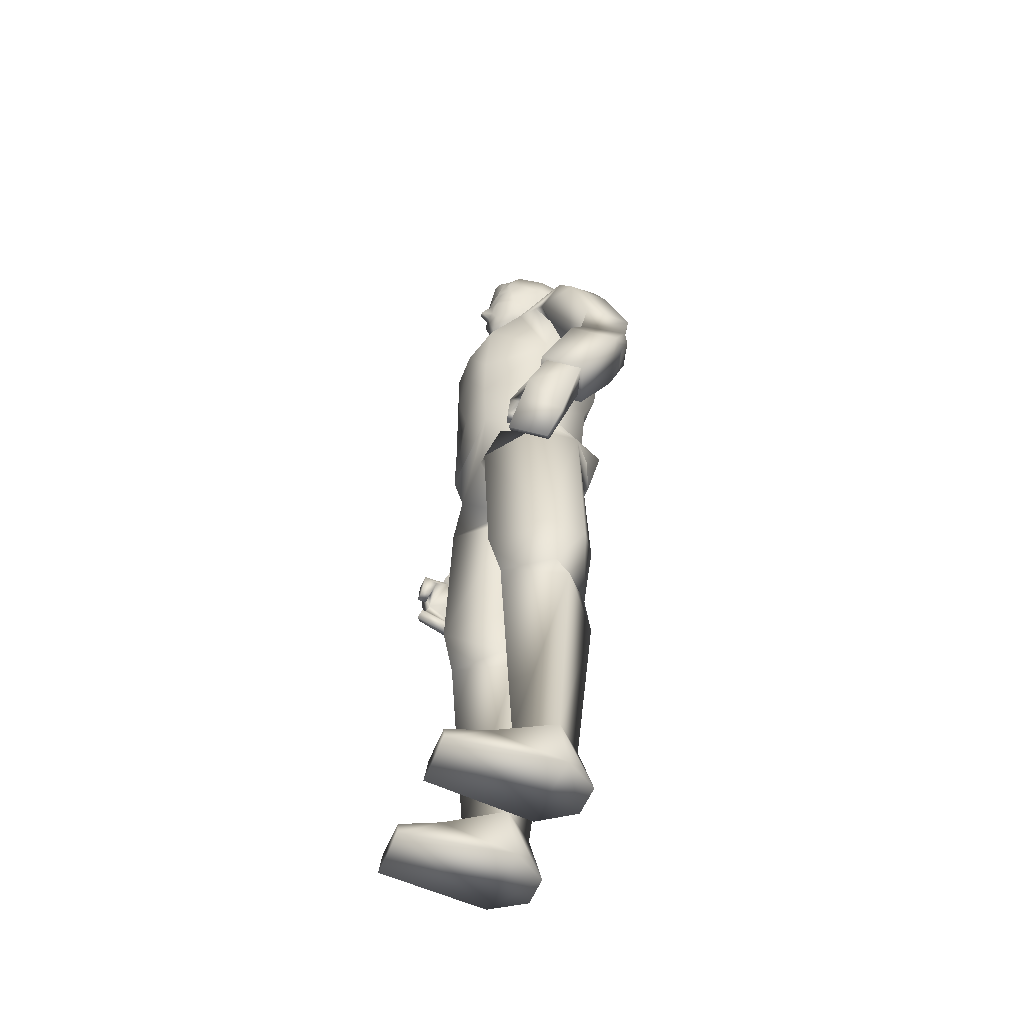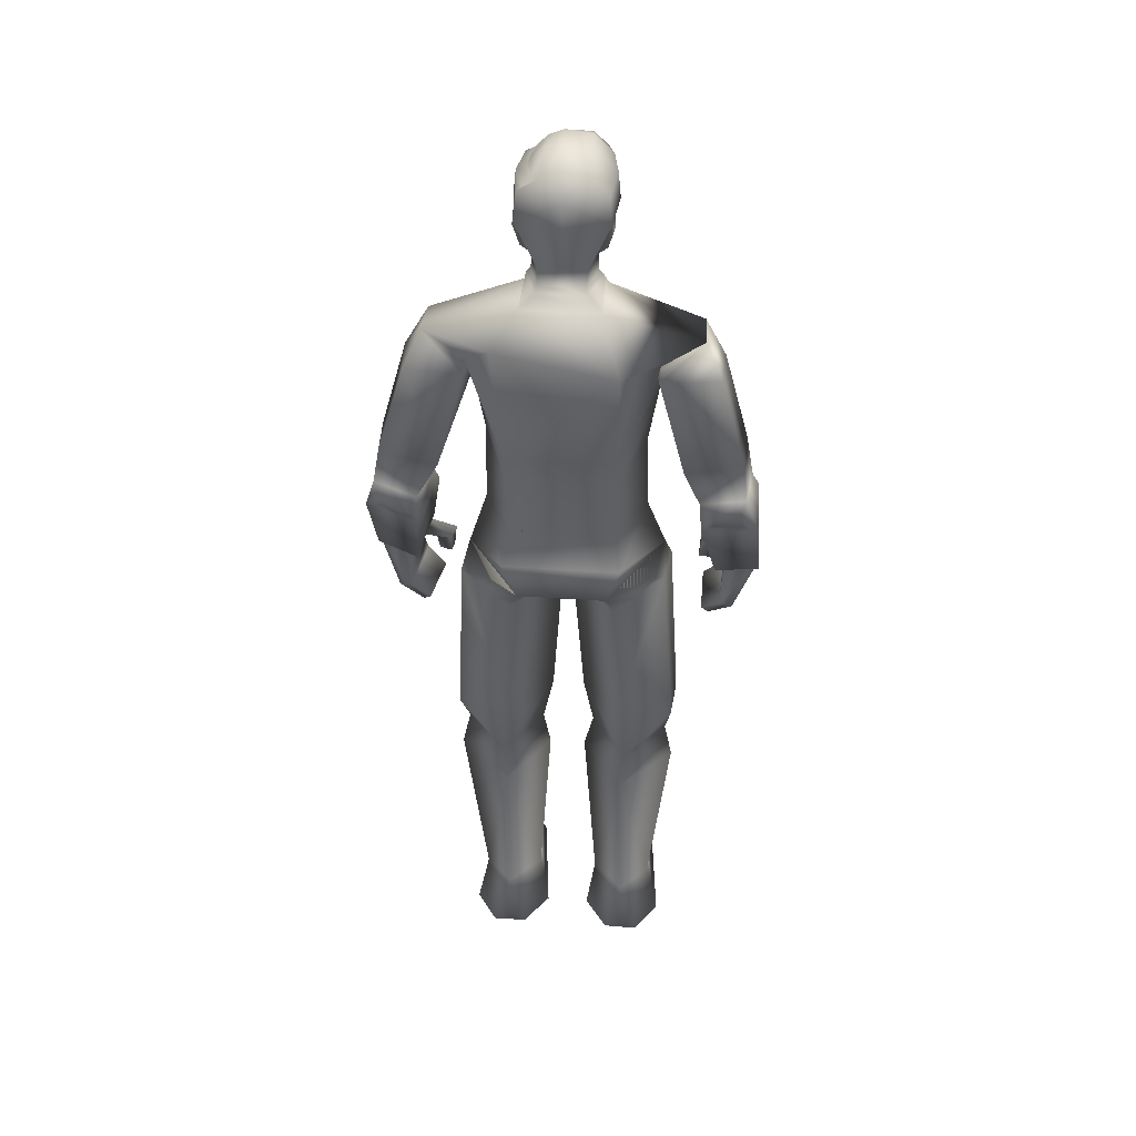
<metadata>
{"format":"obj","ext":"obj","renderer":"f3d","projection":"perspective","resolution":1024,"background":"white","views":[{"elev":-53.6,"azim":69.2,"up":"+Y"},{"elev":40.1,"azim":-174.8,"up":"+Y"}]}
</metadata>
<code>
o leon
v -0.5735 0.007368 -0.5244
v -0.9935 0.007001 -0.5284
v -0.7701 0.7525 -0.4443
v -0.8278 0.7465 0.3773
v -0.4708 0.3839 0.7475
v -0.3834 0.75 -0.03222
v -0.2724 0.007631 -0.09253
v -1.275 0.006755 -0.1004
v -1.065 0.3833 0.7396
v -1.117 0.749 -0.08823
v -0.4388 0.007486 1.27
v -0.5301 0.2372 1.251
v -1.128 0.006883 1.274
v -1.045 0.2368 1.255
v 1.862 6.387 -0.2247
v 1.532 7.609 -0.1752
v 1.725 7.367 -0.751
v 1.717 6.6 0.3503
v 2.177 7.706 0.000839
v 2.361 6.461 -0.04822
v 2.371 7.465 -0.575
v 2.21 7.981 -0.8049
v 1.578 7.845 -0.3078
v 2.129 7.926 -0.1714
v 1.86 7.717 -0.9176
v 1.696 7.872 -0.9166
v 2.168 7.794 -0.8499
v 1.888 7.568 -0.8331
v 2.194 6.661 0.4673
v 2.168 7.6 -0.7597
v 1.583 10.07 -0.6861
v 0.7708 10.07 -1.113
v 0.4634 10.52 -0.9151
v 1.154 9.818 0.113
v 1.074 8.963 -0.1035
v 1.086 9.852 -0.8742
v -1.135 9.825 0.2135
v -1.099 9.86 -0.8853
v -1.062 8.97 -0.07937
v -0.5987 7.241 0.727
v 0.003719 7.967 0.7846
v -0.5346 8.146 0.7294
v 0.816 9.288 0.7051
v 0.9865 9.75 0.3041
v 0.6271 7.224 0.699
v -0.6421 8.563 -0.9972
v -0.6698 9.811 -1.14
v 0.6535 8.564 -0.9972
v -0.2301 8.708 0.8181
v 0.2415 8.709 0.8177
v 0.5261 8.144 0.6886
v -0.7994 9.262 0.6451
v -0.6302 8.638 0.706
v 0.6416 8.639 0.7155
v -0.9789 9.748 0.2882
v -0.2261 9.354 0.8404
v 0.2375 9.353 0.8407
v 0.003737 10.03 0.5088
v -0.4716 10.44 -0.1323
v 0.003742 10.4 0.05805
v 0.4752 10.43 -0.1274
v -1.587 10.07 -0.6721
v -0.4519 10.52 -0.9151
v 0.9858 7.303 -0.06143
v 0.6614 8.126 -0.826
v 0.9701 8.324 -0.06024
v -0.9744 7.312 -0.06116
v 0.6417 7.334 -0.7613
v -0.63 7.32 -0.7608
v 1.574 9.99 -0.1092
v -1.557 9.999 -0.09646
v -0.65 8.126 -0.826
v -0.9499 8.298 -0.05956
v 0.9707 9.606 -0.3718
v 1.343 9.582 0.09502
v 1.122 9.602 -0.8557
v 1.853 9.522 -0.1765
v 1.799 9.563 -0.7511
v 1.48 8.287 -0.2536
v 1.433 8.333 -0.8869
v 2.107 8.512 -0.9231
v 2.151 8.469 -0.2865
v 0.06969 10.71 0.4031
v -0.02536 10.71 0.4053
v 0.01481 10.66 0.2686
v 0.2632 11.21 0.4259
v 0.1172 11.13 0.4469
v 0.1762 10.98 0.4088
v 0.0644 11.4 0.4318
v 0.01763 11.46 0.4647
v -0.02273 11.4 0.4338
v 0.3738 10.93 -0.3037
v 0.2275 10.74 0.03118
v 0.006978 10.72 0.03752
v 0.2735 10.94 -0.7073
v -0.01337 11.48 -0.9185
v 0.5173 11.49 -0.7405
v -0.5285 11.49 -0.7171
v -0.2801 10.94 -0.695
v -0.3575 11.04 -0.5535
v -0.4818 11.42 -0.5981
v -0.1318 10.68 0.2942
v 0.1701 10.68 0.2876
v -0.2201 11.2 0.4371
v -0.2455 11.3 0.3952
v -0.4159 11.48 0.189
v -0.2662 12.13 0.1086
v -0.4951 11.92 0.05749
v -0.2519 12.03 0.3463
v 0.4338 11.43 0.2909
v 0.2854 11.3 0.3833
v 0.4405 11.29 0.217
v -0.2458 11.45 0.3838
v -0.2411 11.51 0.4152
v -0.3219 11.44 0.3468
v 0.2817 11.51 0.4031
v 0.285 11.46 0.3716
v -0.1328 10.98 0.4159
v -0.07291 11.13 0.4513
v 0.3809 11.93 0.1084
v 0.3659 11.89 0.2058
v 0.467 11.89 0.1095
v 0.01429 11.83 0.3547
v 0.08109 12.01 0.3861
v -0.2429 11.75 0.3659
v -0.359 10.93 -0.2867
v -0.2003 10.74 0.04107
v 0.5437 11.45 -0.2734
v 0.5526 11.39 -0.5794
v 0.4763 11.42 -0.6201
v -0.556 11.39 -0.5541
v -0.5337 11.45 -0.249
v -0.4251 11.07 -0.2159
v -0.4756 11.1 -0.5113
v 0.3555 11.05 -0.5699
v 0.4751 11.1 -0.5332
v 0.4385 11.07 -0.2359
v 0.4017 10.94 -0.03519
v -0.3883 10.94 0.003006
v -0.4887 11.67 0.1838
v -0.429 11.11 -0.06763
v 0.4715 11.57 0.2953
v 0.3262 11.73 0.2908
v 0.2829 11.82 0.3171
v 0.5714 11.53 -0.2325
v -0.5322 11.59 0.04927
v 0.5378 11.86 -0.2598
v 0.0327 12.07 -0.7086
v 0.2397 11.99 -0.6703
v -0.01393 11.81 -0.8676
v 0.1996 11.98 0.3493
v -0.01124 11.16 0.5989
v 0.06088 11.16 0.5971
v -0.5846 11.54 -0.2071
v 0.02275 11.1 0.4712
v 0.01863 10.98 0.4519
v -0.3243 11.82 0.3827
v -0.3868 11.51 0.229
v 0.376 12.02 -0.2635
v 0.2218 12.09 0.1
v 0.4939 11.83 -0.6699
v -0.2658 12.07 -0.5902
v 0.04258 12.19 -0.2685
v -0.3691 10.7 -0.3048
v 0.003831 10.5 -0.08216
v 0.4396 10.63 -0.2986
v -0.5583 11.87 -0.2357
v -0.5052 11.82 -0.6888
v 0.05112 12.17 0.09869
v -0.286 12.15 -0.258
v 0.2969 10.68 -0.8139
v -0.2815 10.68 -0.8139
v 0.4349 11.19 0.198
v 0.3834 10.7 -0.31
v 0.2725 10.74 -0.7442
v 0.3421 10.96 0.2152
v 0.3403 11.99 -0.6146
v -0.3075 10.96 0.2302
v -0.2644 10.74 -0.7405
v 0.003744 10.6 -0.05909
v 0.2171 12.15 -0.2657
v -0.4242 10.63 -0.2986
v -0.1826 10.39 -0.02002
v 0.1981 10.42 -0.03469
v 1.542 6.116 0.5042
v 1.488 6.184 0.6688
v 1.807 6.614 0.2823
v 2.005 5.803 0.6955
v 2.17 5.583 0.1781
v 2.12 6.12 0.6244
v 1.855 5.859 0.6275
v 1.909 6.108 0.5607
v 2.011 5.639 0.1074
v 2.18 6.651 0.3856
v 1.686 6.191 0.7262
v 1.714 5.838 0.6568
v 1.529 5.846 0.7172
v 1.563 5.831 0.609
v 1.89 5.264 0.2899
v 1.654 5.511 0.7138
v 1.736 5.432 0.7705
v 1.799 5.345 0.2344
v 1.737 6.127 0.5719
v 1.685 5.851 0.7627
v 1.94 6.424 -0.1501
v 2.319 6.477 -0.04254
v 0.5501 6.396 -0.8617
v 0.7146 6.959 -0.9895
v 1.201 6.622 -0.102
v -1.196 6.623 0.07853
v 0.3857 6.477 0.6743
v -0.3603 6.477 0.6736
v -0.5387 6.396 -0.8605
v 0.01418 7.207 0.7164
v -0.7002 6.959 -0.9897
v -1.288 3.528 -0.02026
v -1.387 3.192 -0.1621
v -0.8955 3.529 0.558
v -0.3294 3.529 0.05286
v -0.2256 3.193 -0.06957
v -0.7862 3.531 -0.6138
v -0.7331 3.065 -0.708
v -0.7607 4.604 -0.7574
v -0.2029 4.159 0.0531
v -1.367 4.157 -0.4132
v -1.408 4.158 0.1281
v -1.206 6.38 -0.3351
v -0.6347 6.116 -0.7341
v -0.8606 4.16 0.7023
v -0.7154 6.126 0.6723
v -1.276 6.334 0.2309
v -0.02504 6.127 0.07355
v -0.05933 5.974 0.05067
v -0.9451 6.719 0.4717
v -1.824 6.401 -0.1729
v -1.608 7.637 -0.04488
v -1.631 7.391 -0.6501
v -1.843 6.61 0.4204
v -2.282 7.684 -0.03768
v -2.354 6.43 -0.127
v -2.306 7.438 -0.6429
v -2.136 8.018 -0.8348
v -1.646 7.822 -0.2064
v -2.2 7.919 -0.1756
v -1.753 7.769 -0.8883
v -1.602 7.933 -0.8318
v -2.073 7.8 -0.8661
v -1.784 7.585 -0.7799
v -2.338 6.633 0.4131
v -2.075 7.591 -0.7707
v -1.004 9.597 -0.4106
v -1.273 9.585 0.09329
v -1.089 9.616 -0.8664
v -1.023 9.666 -0.3278
v -1.806 9.551 -0.1288
v -1.792 9.585 -0.7056
v -1.428 8.299 -0.1955
v -1.408 8.35 -0.835
v -2.086 8.522 -0.8425
v -2.106 8.471 -0.199
v -0.181 10.45 -0.07652
v -0.1753 10.65 -0.04563
v 0.198 10.56 -0.07353
v -0.1762 10.56 -0.06338
v 0.1941 10.45 -0.07867
v 0.2059 10.64 -0.06383
v 0.2117 10.66 -0.1534
v -0.1749 10.65 -0.1302
v 0.06329 11.32 0.5091
v 0.004909 11.32 0.508
v -0.01858 11.32 0.5082
v -0.4222 11.9 0.2703
v -0.4496 11.25 0.05074
v -0.4508 11.45 0.09787
v -0.3873 11.22 0.1875
v -0.3597 11.27 0.2468
v -0.4369 11.59 0.2067
v -0.3685 11.6 0.2741
v -0.3847 11.12 0.2058
v -0.4473 11.54 0.1608
v -0.3548 11.48 0.287
v -0.2733 11.63 0.3528
v 0.4309 11.87 -0.6454
v 0.4263 11.91 -0.4256
v 0.4226 11.91 -0.259
v -0.4739 11.36 -0.005676
v -0.5486 11.41 -0.1673
v -1.632 6.191 0.6021
v -1.63 6.26 0.7748
v -1.903 6.607 0.3319
v -2.061 5.786 0.6863
v -2.062 5.56 0.1447
v -2.211 6.076 0.591
v -1.913 5.872 0.6535
v -1.995 6.109 0.5758
v -1.902 5.649 0.111
v -2.298 6.634 0.336
v -1.833 6.225 0.7868
v -1.774 5.877 0.7124
v -1.612 5.919 0.8125
v -1.618 5.903 0.6994
v -1.76 5.295 0.3168
v -1.674 5.563 0.7826
v -1.75 5.468 0.8195
v -1.676 5.393 0.2829
v -1.835 6.16 0.6251
v -1.772 5.891 0.8221
v -1.925 6.436 -0.1214
v -2.316 6.452 -0.1115
v 0.5751 0.007368 -0.5244
v 0.9951 0.007001 -0.5284
v 0.7717 0.7525 -0.4444
v 0.8294 0.7465 0.3772
v 0.4724 0.3839 0.7475
v 0.385 0.75 -0.03234
v 0.274 0.007631 -0.09253
v 1.274 0.00664 -0.1117
v 1.067 0.3833 0.7396
v 1.119 0.749 -0.08835
v 0.4404 0.007486 1.27
v 0.5317 0.2372 1.251
v 1.13 0.006883 1.274
v 1.047 0.2368 1.255
v 1.307 3.528 -0.02172
v 1.388 3.192 -0.1623
v 0.8971 3.529 0.5579
v 0.331 3.529 0.05273
v 0.2272 3.193 -0.06969
v 0.7878 3.531 -0.6139
v 0.7346 3.065 -0.7082
v 0.7622 4.604 -0.7575
v 0.1976 4.159 0.05351
v 1.368 4.157 -0.4133
v 1.409 4.158 0.1279
v 1.282 6.38 -0.4077
v 0.6626 6.104 -0.7358
v 0.8379 4.16 0.704
v 0.7611 6.091 0.7553
v 1.259 6.334 0.2323
v 0.03335 6.132 0.04673
v 0.07255 5.974 0.05003
v 0.8744 6.64 0.5676
v -0.9949 6.509 -0.58
v 0.8738 6.509 -0.7194
v 1.013 9.69 -0.3666
f 1 2 3
f 4 5 6
f 6 5 7
f 8 9 10
f 4 10 9
f 4 9 5
f 10 2 8
f 11 8 7
f 1 8 2
f 5 11 7
f 12 13 11
f 12 9 14
f 6 1 3
f 13 9 8
f 10 3 2
f 11 13 8
f 1 7 8
f 5 12 11
f 12 14 13
f 12 5 9
f 6 7 1
f 13 14 9
f 15 16 17
f 18 19 16
f 19 20 21
f 22 23 24
f 25 17 26
f 27 28 25
f 21 27 22
f 24 16 19
f 15 29 18
f 21 15 17
f 30 17 28
f 24 21 22
f 23 17 16
f 25 22 27
f 15 18 16
f 18 29 19
f 19 29 20
f 22 26 23
f 25 28 17
f 27 30 28
f 21 30 27
f 24 23 16
f 15 20 29
f 21 20 15
f 30 21 17
f 24 19 21
f 23 26 17
f 25 26 22
f 31 32 33
f 34 35 36 345
f 37 254 38 39
f 40 41 42
f 43 35 44
f 45 41 40 214
f 46 38 47
f 48 32 36
f 38 46 39
f 36 35 48
f 49 41 50
f 45 51 41
f 52 39 53
f 43 54 35
f 52 55 39
f 37 39 55
f 34 44 35
f 56 57 58
f 59 183 60 184 61
f 62 63 47
f 62 47 38
f 31 36 32
f 64 65 66
f 67 68 64
f 65 35 66
f 69 65 68
f 44 70 58
f 71 55 58
f 64 51 45
f 72 67 73
f 42 67 40
f 72 39 46
f 51 35 54
f 39 42 53
f 62 59 63
f 56 55 52
f 48 72 46
f 71 38 254 37
f 36 70 34 345
f 48 47 32
f 57 49 50
f 61 58 70
f 53 56 52
f 57 54 43
f 49 42 41
f 51 50 41
f 58 59 71
f 61 31 33
f 33 59 61
f 33 47 63
f 57 44 58
f 64 40 67
f 64 68 65
f 67 69 68
f 65 48 35
f 69 72 65
f 44 34 70
f 71 37 55
f 64 66 51
f 72 69 67
f 42 73 67
f 72 73 39
f 51 66 35
f 39 73 42
f 62 71 59
f 56 58 55
f 48 65 72
f 71 62 38
f 36 31 70
f 48 46 47
f 57 56 49
f 61 184 60 58
f 53 49 56
f 57 50 54
f 49 53 42
f 51 54 50
f 58 60 183 59
f 61 70 31
f 33 63 59
f 33 32 47
f 57 43 44
f 64 45 214 40
f 74 75 34
f 31 76 36
f 75 77 70
f 76 31 78
f 70 34 75
f 74 36 76
f 34 345 36 74
f 24 81 82
f 23 82 79
f 26 81 22
f 77 79 82
f 34 31 36 345
f 75 80 79
f 31 77 78
f 78 82 81
f 80 78 81
f 23 80 26
f 82 80 81
f 24 22 81
f 23 24 82
f 26 80 81
f 77 75 79
f 34 70 31
f 75 74 80
f 31 70 77
f 78 77 82
f 80 76 78
f 23 79 80
f 80 74 76
f 82 79 80
f 83 84 85
f 86 87 88
f 89 90 91
f 92 93 94
f 95 96 97
f 98 96 99
f 100 101 99
f 102 85 84
f 103 83 85
f 104 105 276
f 107 108 109
f 110 111 112
f 113 114 115
f 116 117 110
f 104 118 119
f 105 91 113
f 111 117 89
f 105 104 91
f 111 89 86
f 120 121 122
f 123 124 125
f 126 94 127
f 128 129 130
f 101 131 132
f 133 134 100
f 135 136 137
f 93 92 138
f 127 139 126
f 108 140 272
f 133 139 141
f 110 112 142
f 143 121 144
f 142 145 122
f 142 122 121
f 99 96 95
f 140 108 146
f 147 122 145
f 97 130 95
f 110 142 143
f 121 143 142
f 123 144 124
f 148 149 150
f 142 112 145
f 151 144 121
f 117 111 110
f 91 119 152 271
f 89 269 153 87
f 91 104 119
f 89 87 86
f 133 141 132
f 154 132 287
f 152 119 155
f 152 155 153
f 153 155 87
f 88 156 83
f 118 84 156
f 84 83 156
f 138 92 137
f 139 133 126
f 98 99 101
f 135 95 130
f 128 145 112
f 109 157 124
f 151 124 144
f 106 276 281 158
f 113 115 105
f 157 278 125
f 114 125 282 115
f 115 282 281
f 157 125 124
f 130 145 128
f 159 160 120
f 135 92 95
f 149 161 150
f 162 163 148
f 99 164 126
f 165 265 263
f 167 162 168
f 94 102 127
f 101 154 98
f 169 170 107
f 134 132 131
f 171 63 172
f 103 94 93
f 100 126 133
f 111 173 112
f 95 174 175
f 136 128 137
f 88 103 176
f 176 86 88
f 89 116 90
f 177 284 283
f 162 150 168
f 107 167 108
f 102 118 178
f 93 176 103
f 179 95 175
f 94 164 268 180
f 134 101 100
f 136 130 129
f 104 178 118
f 127 178 139
f 138 173 176
f 116 123 90
f 153 270 271 152
f 109 169 107
f 149 163 181
f 143 116 110
f 120 285 159
f 146 167 154
f 168 154 167
f 150 98 168
f 150 97 96
f 161 145 97
f 140 157 272
f 33 166 61
f 182 63 59
f 121 160 151
f 181 169 160
f 181 177 149
f 124 160 169
f 112 137 128
f 165 261 183 60
f 94 174 92
f 175 166 171
f 166 266 263
f 175 172 179
f 180 262 264 165
f 179 182 164
f 146 280 277 140
f 141 286 287
f 87 156 88
f 156 119 118
f 141 178 279
f 125 90 123
f 114 91 90
f 130 97 145
f 159 181 160
f 135 137 92
f 149 177 283 161
f 162 170 163
f 99 179 164
f 165 60 184 265
f 167 170 162
f 94 85 102
f 101 132 154
f 169 163 170
f 134 133 132
f 171 33 63
f 103 85 94
f 100 99 126
f 111 86 173
f 95 92 174
f 136 129 128
f 88 83 103
f 176 173 86
f 89 117 116
f 177 159 285 284
f 162 148 150
f 107 170 167
f 102 84 118
f 93 138 176
f 179 99 95
f 94 126 164
f 134 131 101
f 136 135 130
f 104 276 275 279
f 127 102 178
f 138 137 173
f 116 144 123
f 153 269 270
f 109 124 169
f 149 148 163
f 143 144 116
f 120 122 147
f 146 108 167
f 168 98 154
f 150 96 98
f 150 161 97
f 161 147 145
f 140 277 278 157
f 33 171 166
f 182 172 63
f 121 120 160
f 181 163 169
f 181 159 177
f 124 151 160
f 112 173 137
f 165 264 261
f 94 180 267 174
f 175 174 166
f 166 174 267 266
f 175 171 172
f 180 268 262
f 179 172 182
f 146 274 280
f 141 273 106 274 286
f 87 155 156
f 156 155 119
f 141 139 178
f 125 114 90
f 114 113 91
f 185 186 187
f 188 189 190
f 191 192 193
f 190 194 195
f 196 197 198
f 188 199 189
f 199 193 189
f 200 199 201
f 187 195 194
f 195 192 190
f 202 191 193
f 198 203 196
f 204 203 195
f 185 197 186
f 197 195 186
f 192 205 193
f 192 185 187
f 200 188 191
f 193 206 189
f 192 188 190
f 190 206 194
f 196 204 197
f 188 201 199
f 199 202 193
f 200 202 199
f 187 186 195
f 195 203 192
f 202 200 191
f 198 185 203
f 204 196 203
f 185 198 197
f 197 204 195
f 192 187 205
f 192 203 185
f 200 201 188
f 193 205 206
f 192 191 188
f 190 189 206
f 207 208 209 344
f 67 210 40
f 209 340 207 344
f 209 342 211 340
f 212 234 210 232
f 211 212 232 340
f 213 207 340 232
f 210 343 213 232
f 211 342 209 45
f 213 343 210 215
f 212 40 210 234
f 64 45 209
f 212 45 214 40
f 207 215 208
f 68 215 69
f 64 208 68
f 67 215 210
f 212 211 45
f 207 213 215
f 68 208 215
f 64 209 208
f 67 69 215
f 216 217 218
f 219 218 220
f 220 221 219
f 217 221 222
f 6 222 220
f 222 10 217
f 220 4 6
f 217 4 218
f 220 222 221
f 217 216 221
f 6 3 222
f 222 3 10
f 220 218 4
f 217 10 4
f 223 224 221
f 216 225 221
f 226 225 216
f 219 221 224
f 223 221 225
f 223 227 228
f 229 219 224
f 226 227 225
f 227 213 228
f 226 230 231
f 232 228 213
f 229 233 230
f 233 223 228
f 231 230 212 234
f 212 231 230
f 226 218 229
f 210 231 234
f 216 219 218
f 223 225 227
f 229 218 219
f 226 231 227
f 227 210 343 213
f 226 229 230
f 232 233 228
f 229 224 233
f 233 224 223
f 212 234 231
f 226 216 218
f 210 227 231
f 216 221 219
f 235 236 237
f 238 239 236
f 239 240 241
f 242 243 244
f 245 237 246
f 247 248 245
f 241 247 242
f 244 236 239
f 235 249 238
f 241 235 237
f 250 237 248
f 244 241 242
f 243 237 236
f 245 242 247
f 235 238 236
f 238 249 239
f 239 249 240
f 242 246 243
f 245 248 237
f 247 250 248
f 241 250 247
f 244 243 236
f 235 240 249
f 241 240 235
f 250 241 237
f 244 239 241
f 243 246 237
f 245 246 242
f 251 252 37
f 62 253 38
f 252 255 71
f 253 62 256
f 71 37 252
f 251 38 253
f 37 254 38 251
f 244 259 260
f 243 260 257
f 246 259 242
f 255 257 260
f 37 62 38 254
f 252 258 257
f 62 255 256
f 256 260 259
f 258 256 259
f 243 258 246
f 260 258 259
f 244 242 259
f 243 244 260
f 246 258 259
f 255 252 257
f 37 71 62
f 252 251 258
f 62 71 255
f 256 255 260
f 258 253 256
f 243 257 258
f 258 251 253
f 260 257 258
f 261 264 182 59
f 264 262 182
f 263 265 61 166
f 262 268 164 182
f 183 261 59
f 263 266 180 165
f 266 267 180
f 265 184 61
f 271 270 91
f 270 269 89 91
f 272 157 109
f 272 109 108
f 273 275 276 106
f 277 280 158
f 278 277 158
f 280 274 106 158
f 281 276 115
f 281 282 125 278 158
f 276 105 115
f 283 284 147 161
f 285 120 147
f 284 285 147
f 287 286 146 154
f 286 274 146
f 287 132 141
f 279 178 104
f 279 275 273 141
f 288 289 290
f 291 292 293
f 294 295 296
f 293 297 298
f 299 300 301
f 291 302 292
f 302 296 292
f 303 302 304
f 290 298 297
f 298 295 293
f 305 294 296
f 301 306 299
f 307 306 298
f 288 300 289
f 300 298 289
f 295 308 296
f 295 288 290
f 303 291 294
f 296 309 292
f 295 291 293
f 293 309 297
f 299 307 300
f 291 304 302
f 302 305 296
f 303 305 302
f 290 289 298
f 298 306 295
f 305 303 294
f 301 288 306
f 307 299 306
f 288 301 300
f 300 307 298
f 295 290 308
f 295 306 288
f 303 304 291
f 296 308 309
f 295 294 291
f 293 292 309
f 310 312 311
f 313 315 314
f 315 316 314
f 317 319 318
f 313 318 319
f 313 314 318
f 319 317 311
f 320 316 317
f 310 311 317
f 314 316 320
f 321 320 322
f 321 323 318
f 315 312 310
f 322 317 318
f 319 311 312
f 320 317 322
f 310 317 316
f 314 320 321
f 321 322 323
f 321 318 314
f 315 310 316
f 322 318 323
f 324 326 325
f 327 328 326
f 328 327 329
f 325 330 329
f 315 328 330
f 330 325 319
f 328 315 313
f 325 326 313
f 328 329 330
f 325 329 324
f 315 330 312
f 330 319 312
f 328 313 326
f 325 313 319
f 331 329 332
f 324 329 333
f 334 324 333
f 327 332 329
f 331 333 329
f 331 336 335
f 337 332 327
f 334 333 335
f 335 336 207
f 334 339 338
f 340 207 336
f 337 338 341
f 341 336 331
f 230 233 232 212
f 211 338 339
f 334 337 326
f 209 342 339
f 324 326 327
f 331 335 333
f 337 327 326
f 334 335 339
f 335 207 344 209
f 334 338 337
f 340 336 341
f 337 341 332
f 341 331 332
f 211 339 342
f 334 326 324
f 209 339 335
f 324 327 329
f 338 342 211
f 339 338 342
f 212 234 230
f 234 230 231
f 340 341 338 211

</code>
